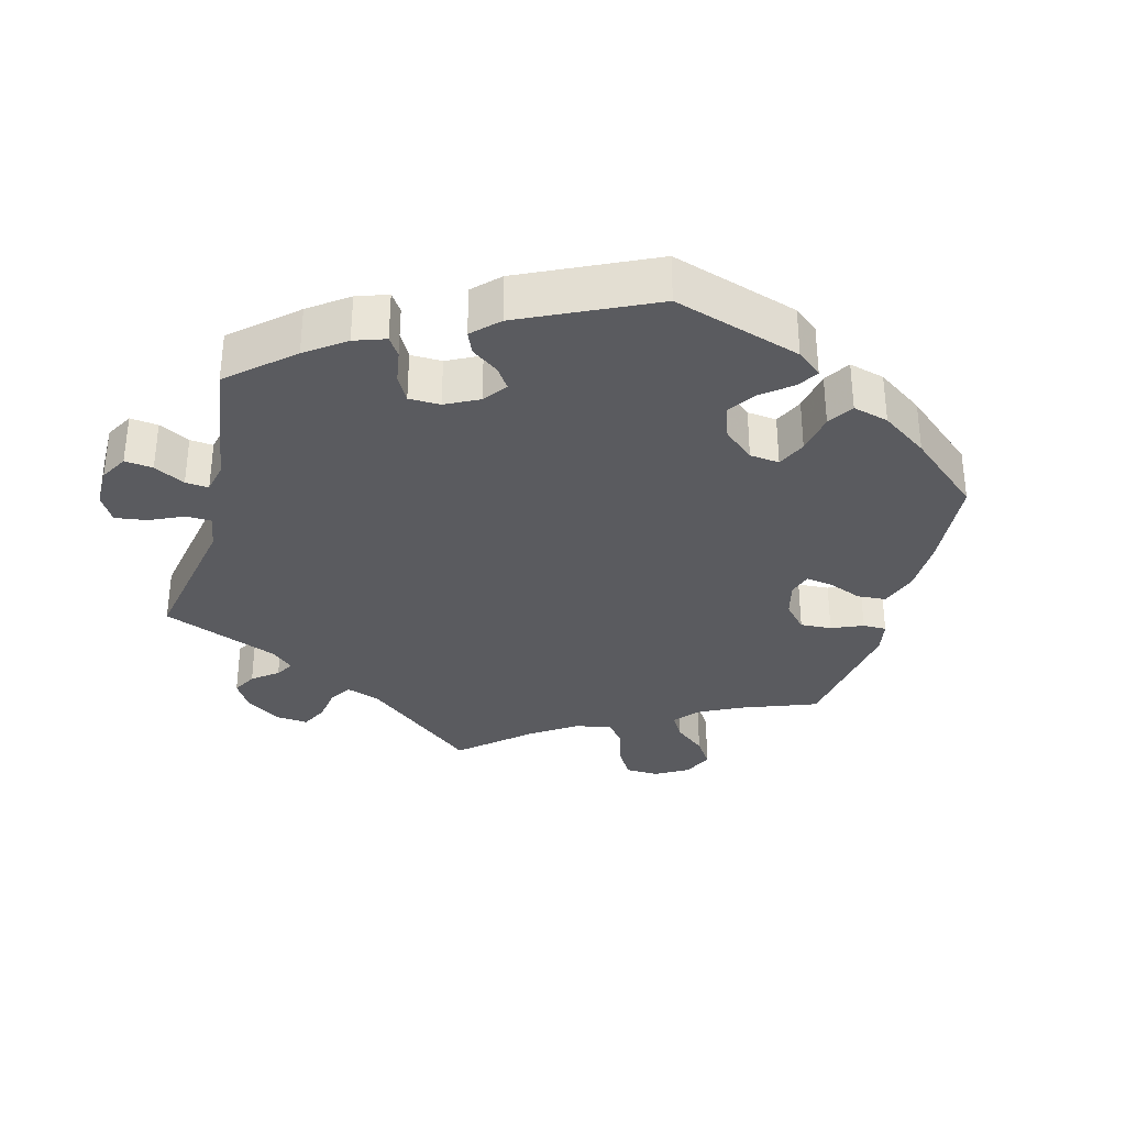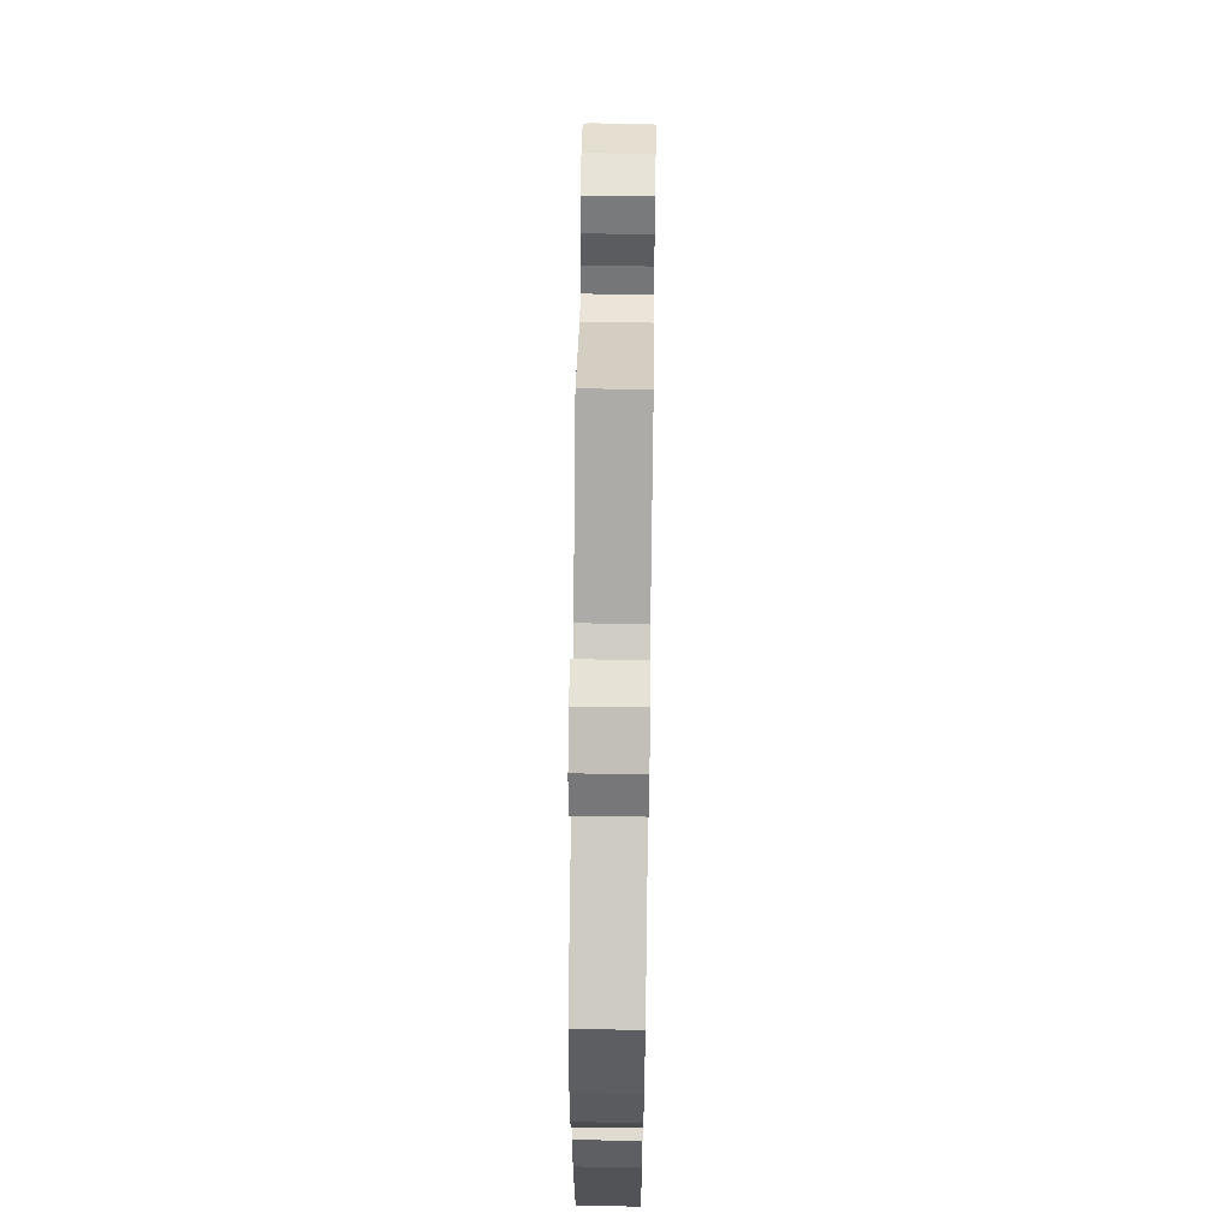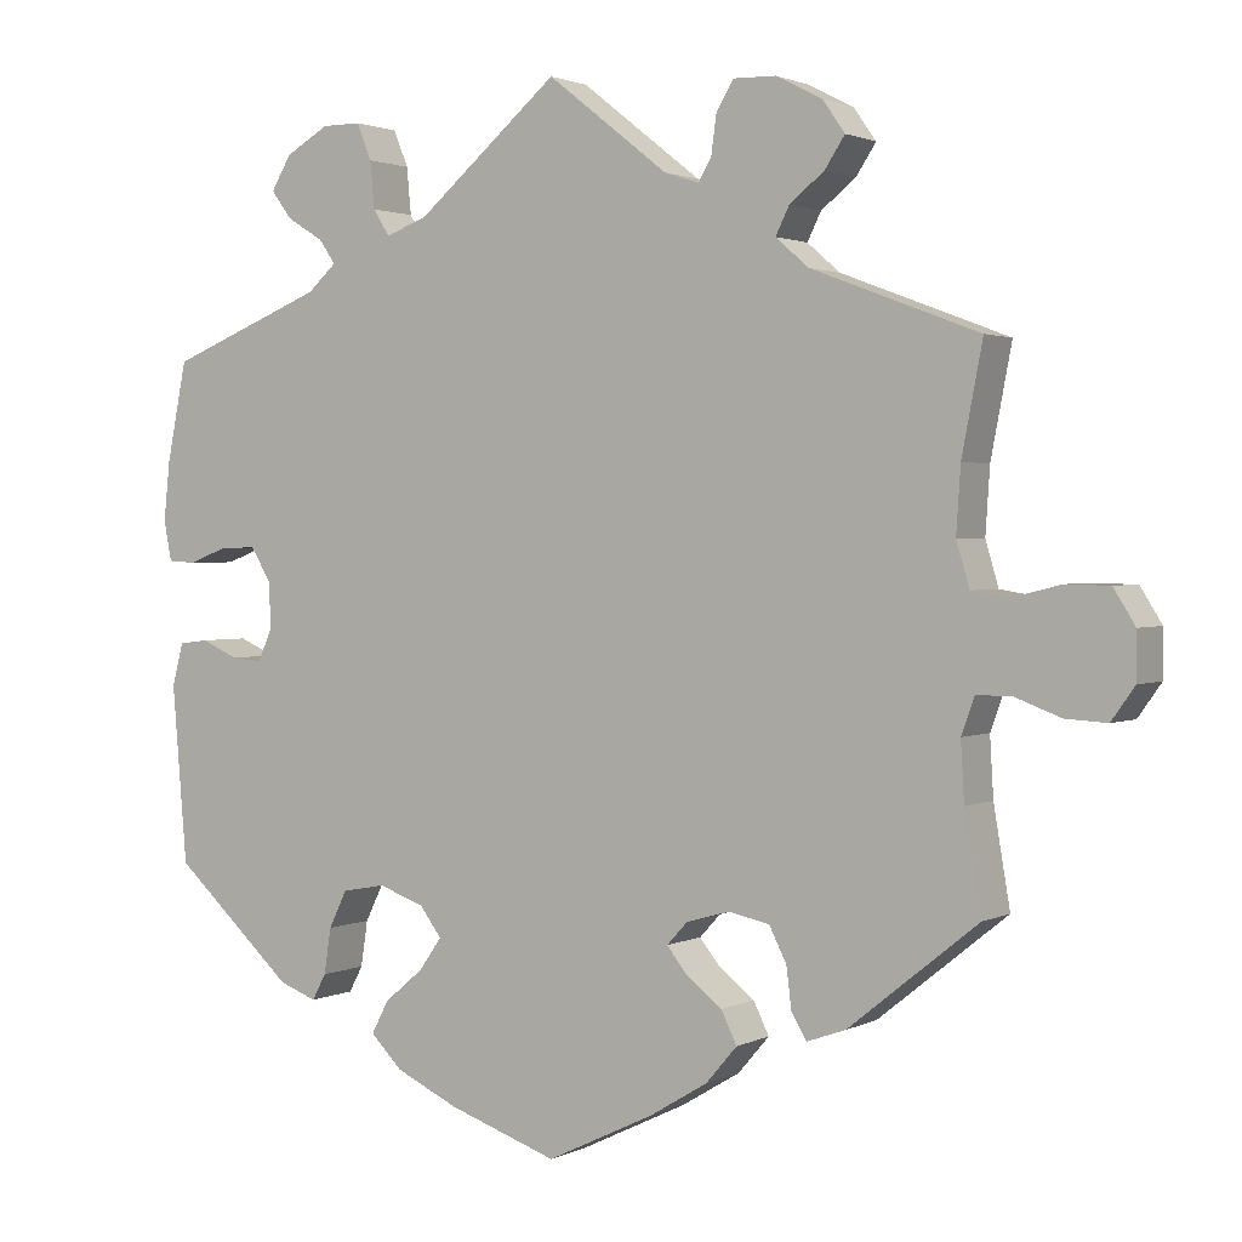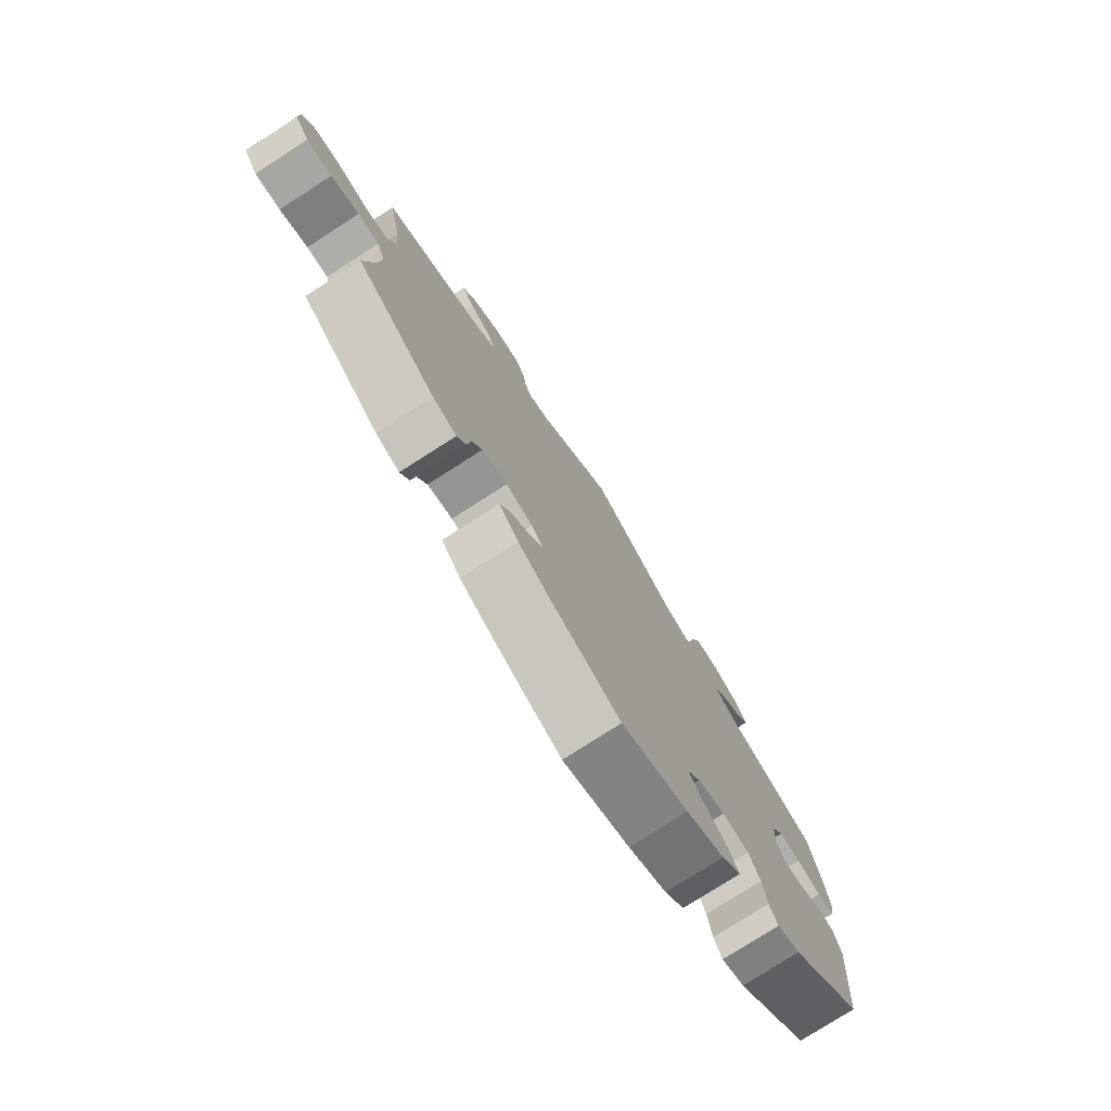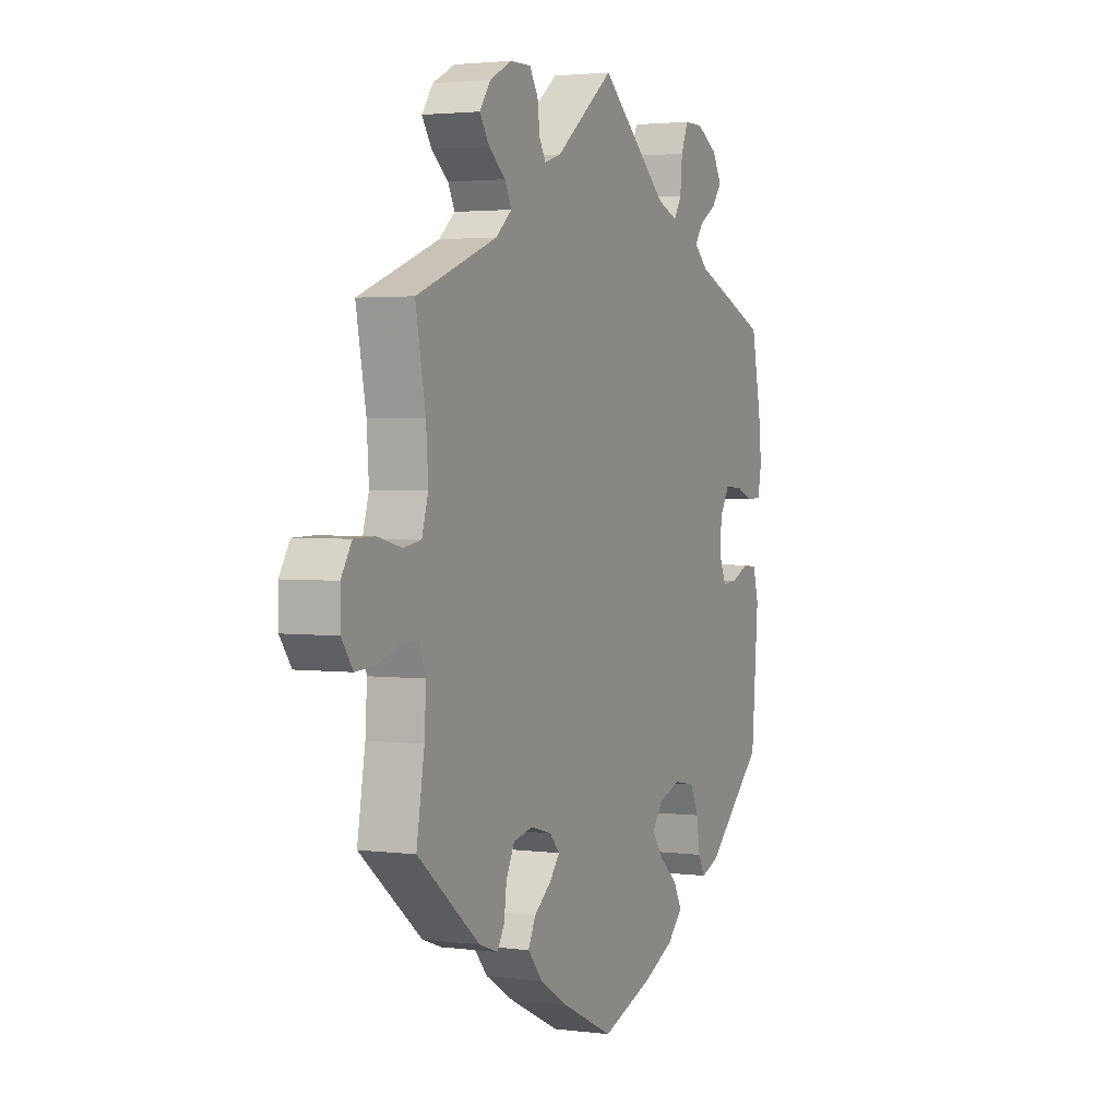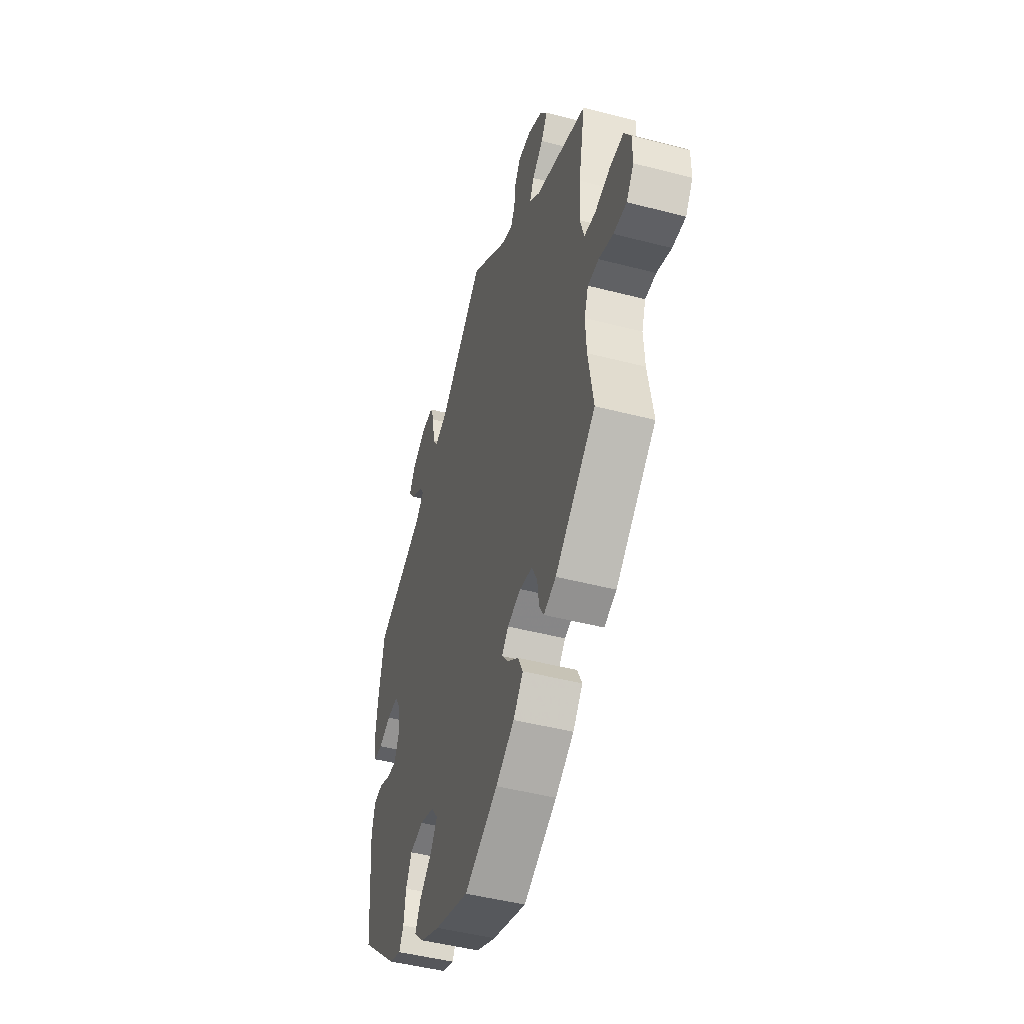
<metadata>
{"format":"obj","ext":"obj","renderer":"f3d","projection":"perspective","resolution":1024,"background":"white","views":[{"elev":-33.2,"azim":105.1,"up":"+Y"},{"elev":63.2,"azim":90.8,"up":"+Z"},{"elev":1.8,"azim":-148.9,"up":"+Z"},{"elev":-77.1,"azim":-57.3,"up":"+Z"},{"elev":2.6,"azim":-65.6,"up":"+Z"},{"elev":-46.9,"azim":-106.5,"up":"+Z"}]}
</metadata>
<code>
v -0.482 0.07 -0.175
v -0.478 0.07 -0.107
v -0.493 0.07 -0.065
v -0.533 0.07 -0.065
v -0.586 0.07 -0.085
v -0.634 0.07 -0.088
v -0.661 0.07 -0.05
v -0.661 0.07 0.004
v -0.636 0.07 0.044
v -0.586 0.07 0.045
v -0.529 0.07 0.031
v -0.487 0.07 0.038
v -0.472 0.07 0.089
v -0.477 0.07 0.164
v -0.501 0.07 0.289
v -0.308 0.07 0.362
v -0.27 0.07 0.395
v -0.286 0.07 0.427
v -0.326 0.07 0.459
v -0.349 0.07 0.494
v -0.323 0.07 0.531
v -0.27 0.07 0.558
v -0.221 0.07 0.559
v -0.201 0.07 0.526
v -0.195 0.07 0.481
v -0.18 0.07 0.455
v -0.14 0.07 0.468
v 0 0.07 0.578
v 0.164 0.07 0.438
v 0.212 0.07 0.42
v 0.231 0.07 0.45
v 0.236 0.07 0.504
v 0.253 0.07 0.546
v 0.298 0.07 0.546
v 0.348 0.07 0.517
v 0.371 0.07 0.478
v 0.347 0.07 0.446
v 0.305 0.07 0.42
v 0.286 0.07 0.393
v 0.319 0.07 0.363
v 0.5 0.07 0.29
v 0.523 0.07 0.175
v 0.53 0.07 0.107
v 0.521 0.07 0.061
v 0.489 0.07 0.059
v 0.444 0.07 0.076
v 0.402 0.07 0.077
v 0.379 0.07 0.039
v 0.376 0.07 -0.014
v 0.393 0.07 -0.052
v 0.429 0.07 -0.049
v 0.471 0.07 -0.03
v 0.505 0.07 -0.034
v 0.518 0.07 -0.083
v 0.501 0.07 -0.288
v 0.361 0.07 -0.416
v 0.318 0.07 -0.432
v 0.302 0.07 -0.402
v 0.294 0.07 -0.349
v 0.273 0.07 -0.306
v 0.223 0.07 -0.297
v 0.17 0.07 -0.316
v 0.145 0.07 -0.35
v 0.171 0.07 -0.387
v 0.216 0.07 -0.425
v 0.236 0.07 -0.463
v 0.199 0.07 -0.5
v 0.127 0.07 -0.534
v 0.001 0.07 -0.578
v -0.122 0.07 -0.519
v -0.19 0.07 -0.478
v -0.226 0.07 -0.436
v -0.208 0.07 -0.399
v -0.167 0.07 -0.367
v -0.143 0.07 -0.337
v -0.167 0.07 -0.311
v -0.217 0.07 -0.297
v -0.264 0.07 -0.307
v -0.284 0.07 -0.347
v -0.29 0.07 -0.395
v -0.307 0.07 -0.424
v -0.352 0.07 -0.408
v -0.501 0.07 -0.288
v -0.482 0 -0.175
v -0.478 0 -0.107
v -0.493 0 -0.065
v -0.533 0 -0.065
v -0.586 0 -0.085
v -0.634 0 -0.088
v -0.661 0 -0.05
v -0.661 0 0.004
v -0.636 0 0.044
v -0.586 0 0.045
v -0.529 0 0.031
v -0.487 0 0.038
v -0.472 0 0.089
v -0.477 0 0.164
v -0.501 0 0.289
v -0.308 0 0.362
v -0.27 0 0.395
v -0.286 0 0.427
v -0.326 0 0.459
v -0.349 0 0.494
v -0.323 0 0.531
v -0.27 0 0.558
v -0.221 0 0.559
v -0.201 0 0.526
v -0.195 0 0.481
v -0.18 0 0.455
v -0.14 0 0.468
v 0 0 0.578
v 0.164 0 0.438
v 0.212 0 0.42
v 0.231 0 0.45
v 0.236 0 0.504
v 0.253 0 0.546
v 0.298 0 0.546
v 0.348 0 0.517
v 0.371 0 0.478
v 0.347 0 0.446
v 0.305 0 0.42
v 0.286 0 0.393
v 0.319 0 0.363
v 0.5 0 0.29
v 0.523 0 0.175
v 0.53 0 0.107
v 0.521 0 0.061
v 0.489 0 0.059
v 0.444 0 0.076
v 0.402 0 0.077
v 0.379 0 0.039
v 0.376 0 -0.014
v 0.393 0 -0.052
v 0.429 0 -0.049
v 0.471 0 -0.03
v 0.505 0 -0.034
v 0.518 0 -0.083
v 0.501 0 -0.288
v 0.361 0 -0.416
v 0.318 0 -0.432
v 0.302 0 -0.402
v 0.294 0 -0.349
v 0.273 0 -0.306
v 0.223 0 -0.297
v 0.17 0 -0.316
v 0.145 0 -0.35
v 0.171 0 -0.387
v 0.216 0 -0.425
v 0.236 0 -0.463
v 0.199 0 -0.5
v 0.127 0 -0.534
v 0.001 0 -0.578
v -0.122 0 -0.519
v -0.19 0 -0.478
v -0.226 0 -0.436
v -0.208 0 -0.399
v -0.167 0 -0.367
v -0.143 0 -0.337
v -0.167 0 -0.311
v -0.217 0 -0.297
v -0.264 0 -0.307
v -0.284 0 -0.347
v -0.29 0 -0.395
v -0.307 0 -0.424
v -0.352 0 -0.408
v -0.501 0 -0.288
f 82 83 1
f 79 80 81 82
f 78 79 82 1
f 77 78 1 2
f 76 77 2 3
f 71 72 73 74
f 71 74 75
f 70 71 75
f 69 70 75
f 68 69 75
f 67 68 75 76
f 64 65 66 67
f 63 64 67 76
f 56 57 58 59
f 56 59 60
f 55 56 60
f 54 55 60 61
f 51 52 53 54
f 50 51 54 61
f 43 44 45 46
f 43 46 47
f 40 41 42 43
f 39 40 43 47
f 35 36 37 38
f 35 38 39
f 34 35 39
f 31 32 33 34
f 30 31 34 39
f 27 28 29
f 26 27 29 30
f 22 23 24 25
f 22 25 26
f 21 22 26
f 18 19 20 21
f 17 18 21 26
f 16 17 26 30
f 14 15 16 30
f 8 9 10 11
f 8 11 12
f 7 8 12
f 4 5 6 7
f 3 4 7 12
f 62 63 76 3
f 49 50 61 62
f 48 49 62 3
f 13 14 30 39
f 13 39 47 48
f 3 12 13 48
f 84 166 165
f 165 164 163 162
f 84 165 162 161
f 85 84 161 160
f 86 85 160 159
f 157 156 155 154
f 158 157 154
f 158 154 153
f 158 153 152
f 158 152 151
f 159 158 151 150
f 150 149 148 147
f 159 150 147 146
f 142 141 140 139
f 143 142 139
f 143 139 138
f 144 143 138 137
f 137 136 135 134
f 144 137 134 133
f 129 128 127 126
f 130 129 126
f 126 125 124 123
f 130 126 123 122
f 121 120 119 118
f 122 121 118
f 122 118 117
f 117 116 115 114
f 122 117 114 113
f 112 111 110
f 113 112 110 109
f 108 107 106 105
f 109 108 105
f 109 105 104
f 104 103 102 101
f 109 104 101 100
f 113 109 100 99
f 113 99 98 97
f 94 93 92 91
f 95 94 91
f 95 91 90
f 90 89 88 87
f 95 90 87 86
f 86 159 146 145
f 145 144 133 132
f 86 145 132 131
f 122 113 97 96
f 131 130 122 96
f 131 96 95 86
f 1 84 85 2
f 2 85 86 3
f 3 86 87 4
f 4 87 88 5
f 5 88 89 6
f 6 89 90 7
f 7 90 91 8
f 8 91 92 9
f 9 92 93 10
f 10 93 94 11
f 11 94 95 12
f 12 95 96 13
f 13 96 97 14
f 14 97 98 15
f 15 98 99 16
f 16 99 100 17
f 17 100 101 18
f 18 101 102 19
f 19 102 103 20
f 20 103 104 21
f 21 104 105 22
f 22 105 106 23
f 23 106 107 24
f 24 107 108 25
f 25 108 109 26
f 26 109 110 27
f 27 110 111 28
f 28 111 112 29
f 29 112 113 30
f 30 113 114 31
f 31 114 115 32
f 32 115 116 33
f 33 116 117 34
f 34 117 118 35
f 35 118 119 36
f 36 119 120 37
f 37 120 121 38
f 38 121 122 39
f 39 122 123 40
f 40 123 124 41
f 41 124 125 42
f 42 125 126 43
f 43 126 127 44
f 44 127 128 45
f 45 128 129 46
f 46 129 130 47
f 47 130 131 48
f 48 131 132 49
f 49 132 133 50
f 50 133 134 51
f 51 134 135 52
f 52 135 136 53
f 53 136 137 54
f 54 137 138 55
f 55 138 139 56
f 56 139 140 57
f 57 140 141 58
f 58 141 142 59
f 59 142 143 60
f 60 143 144 61
f 61 144 145 62
f 62 145 146 63
f 63 146 147 64
f 64 147 148 65
f 65 148 149 66
f 66 149 150 67
f 67 150 151 68
f 68 151 152 69
f 69 152 153 70
f 70 153 154 71
f 71 154 155 72
f 72 155 156 73
f 73 156 157 74
f 74 157 158 75
f 75 158 159 76
f 76 159 160 77
f 77 160 161 78
f 78 161 162 79
f 79 162 163 80
f 80 163 164 81
f 81 164 165 82
f 82 165 166 83
f 83 166 84 1

</code>
